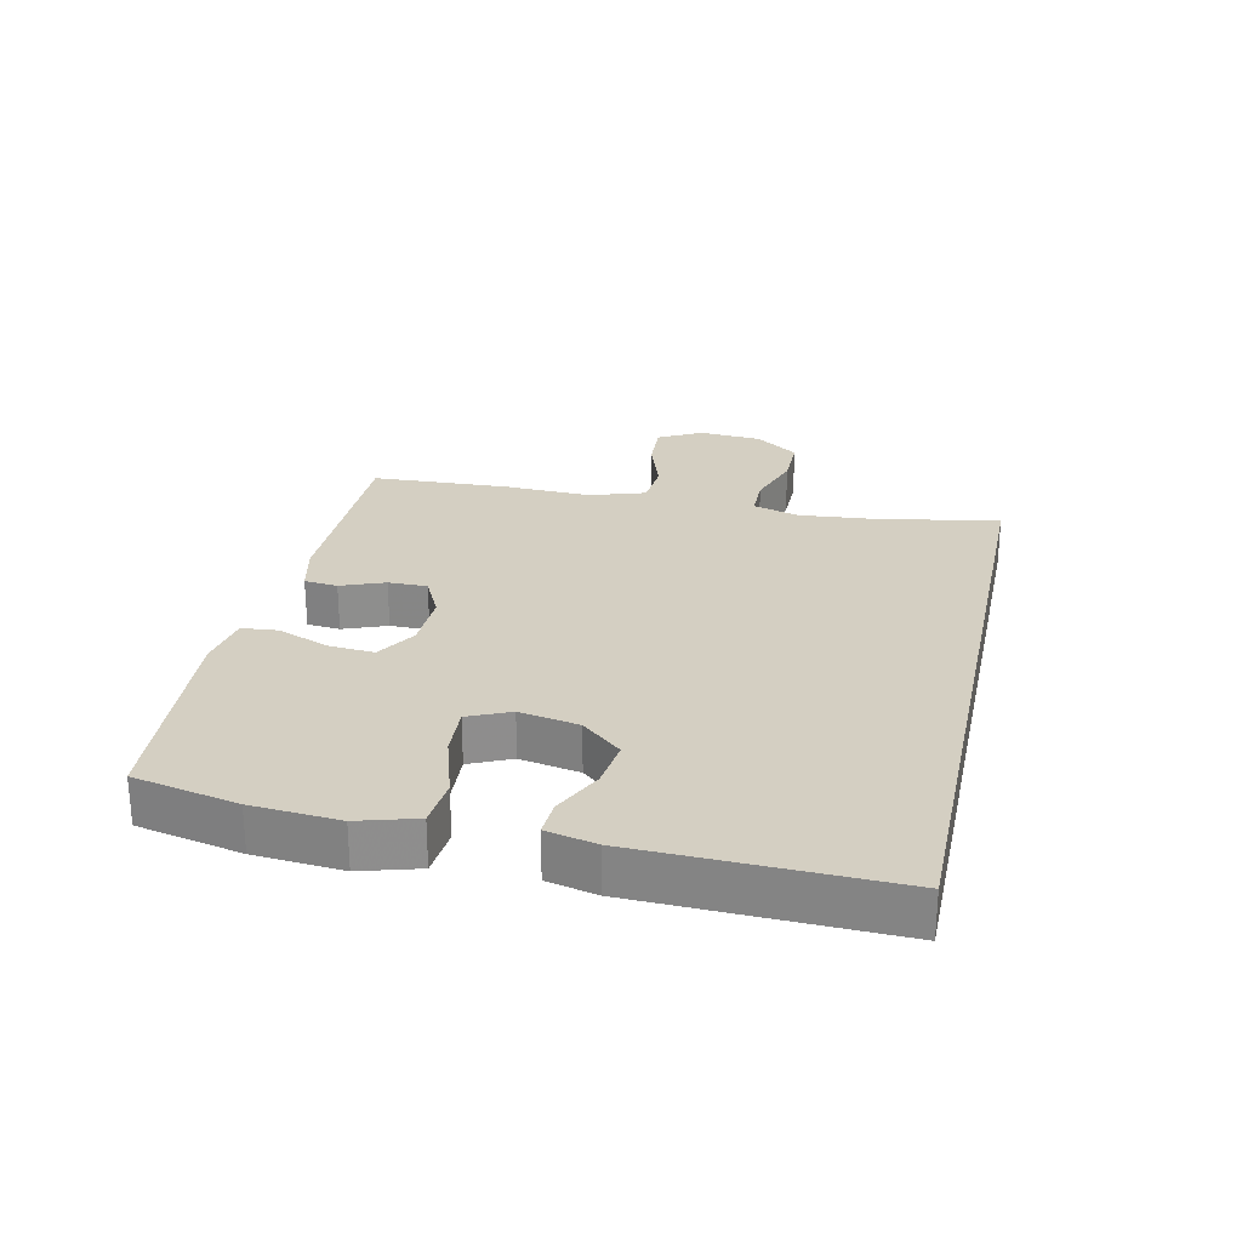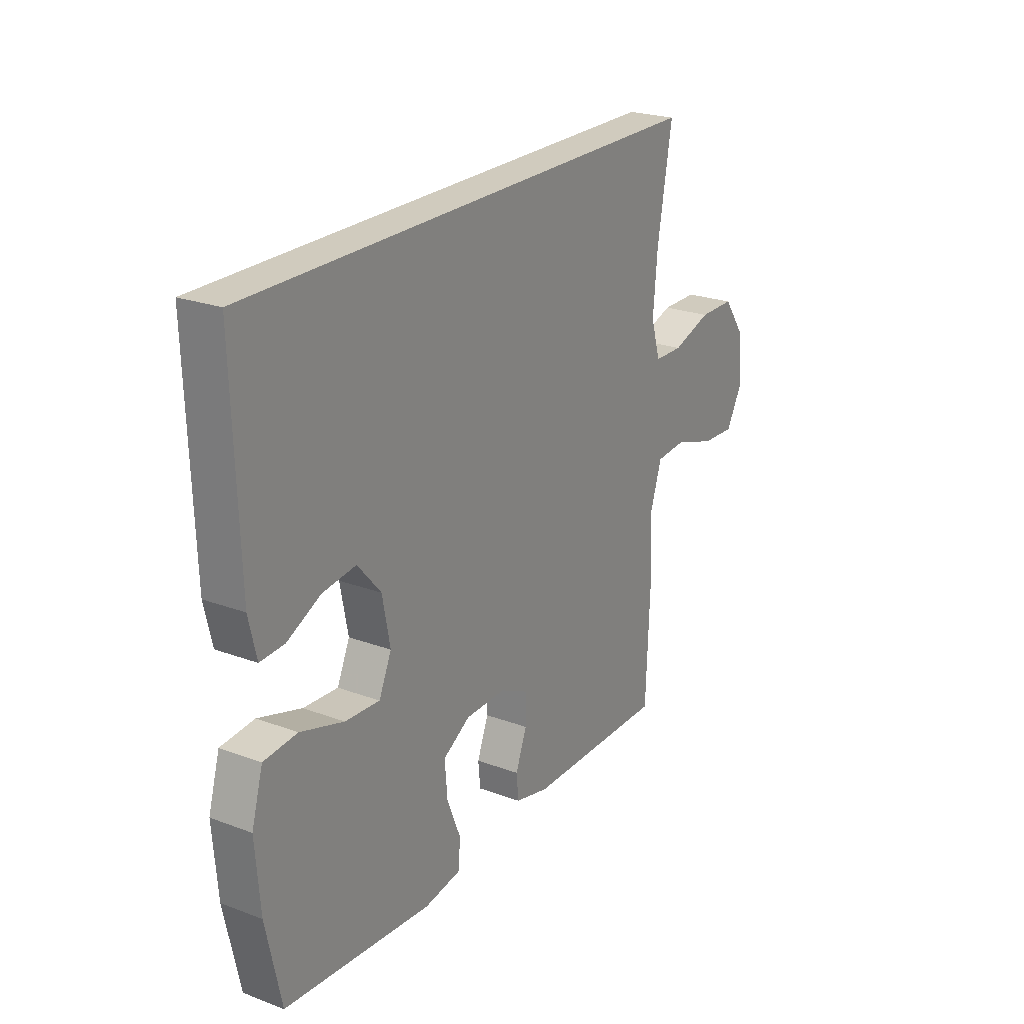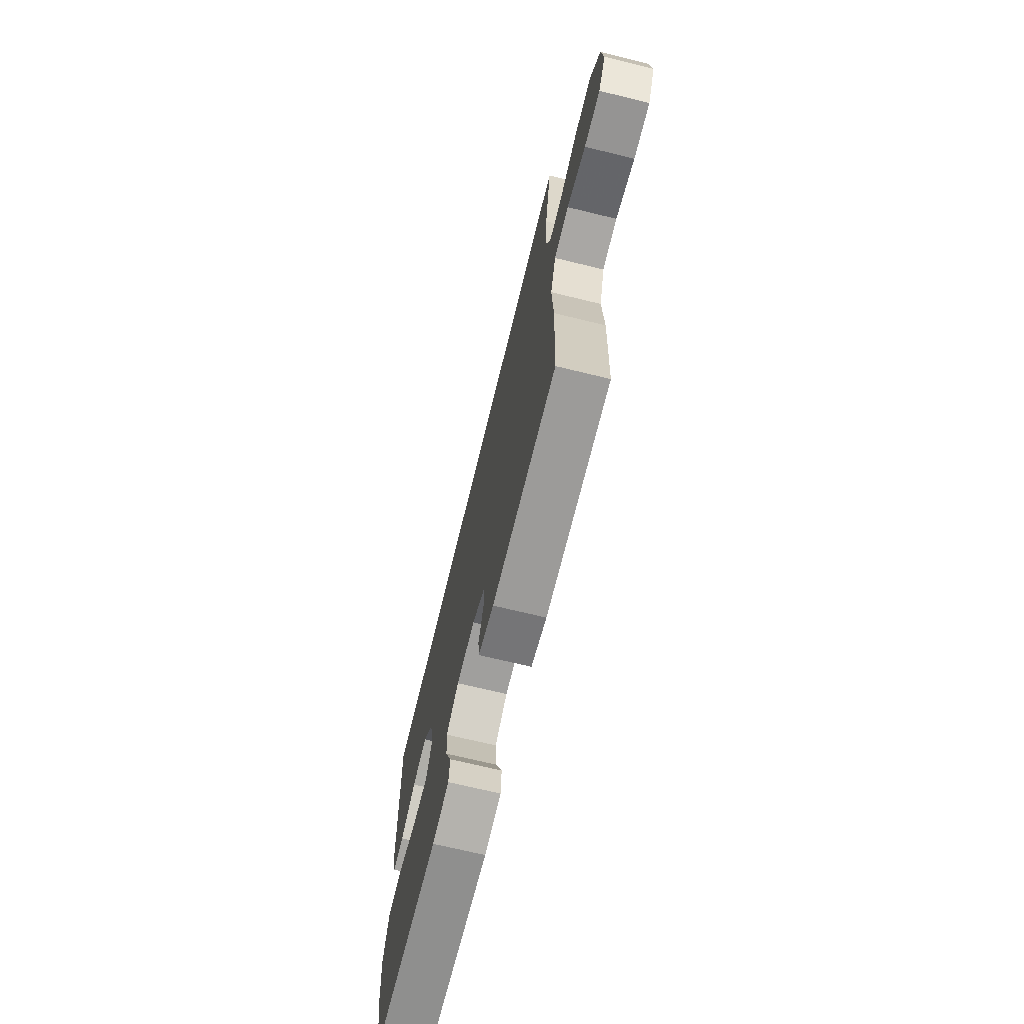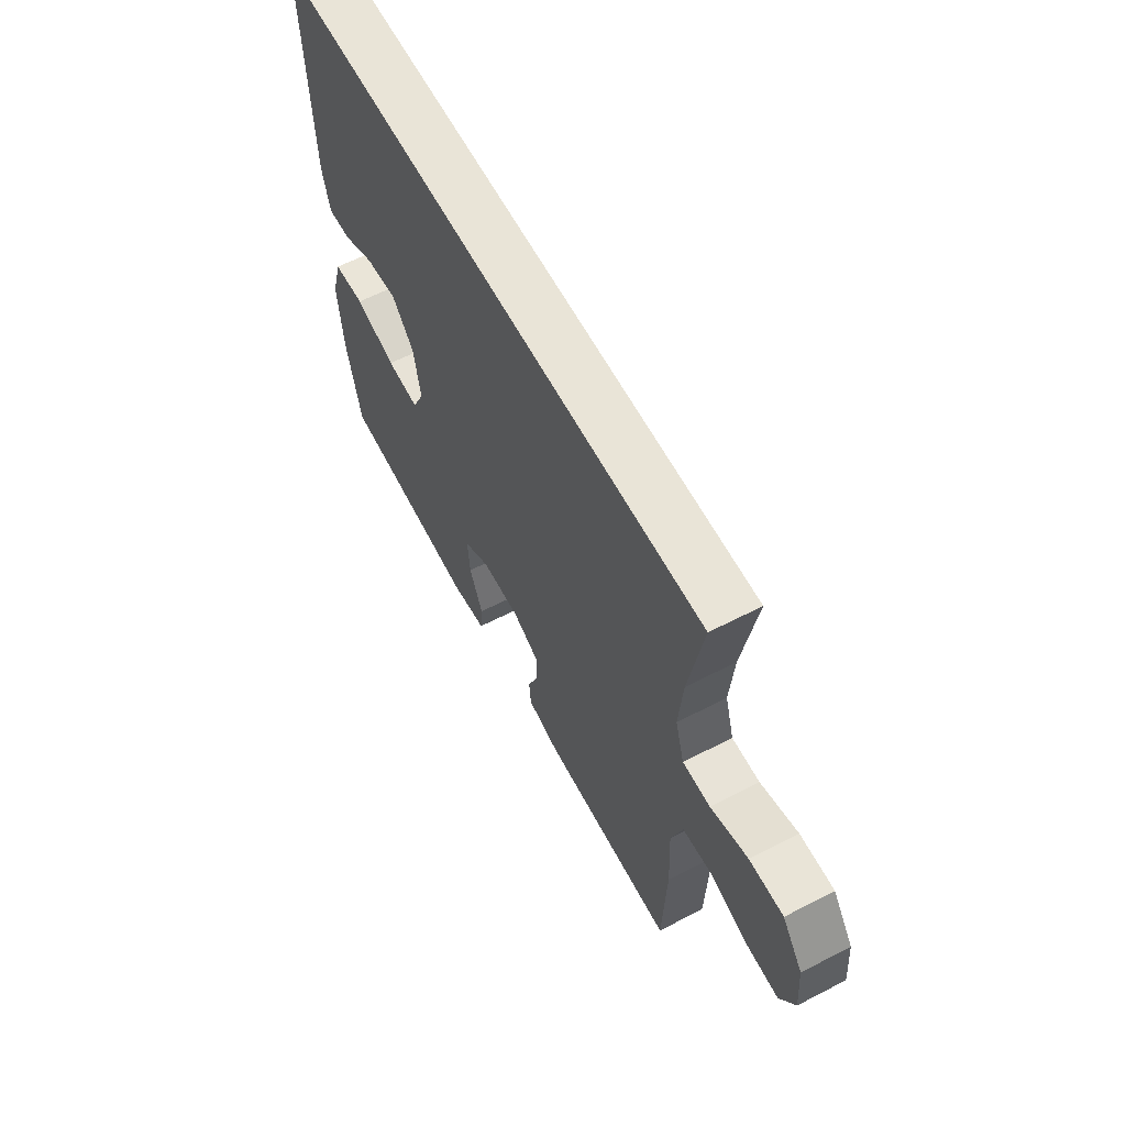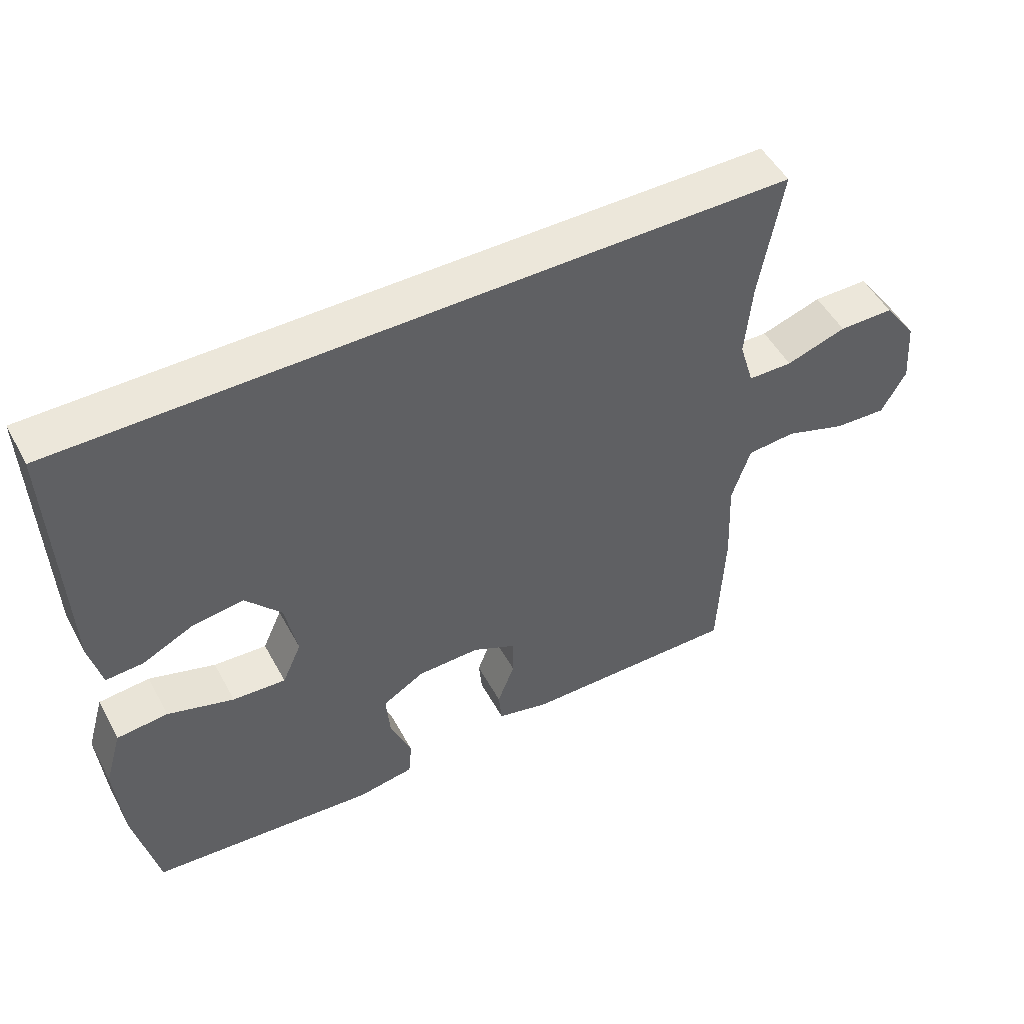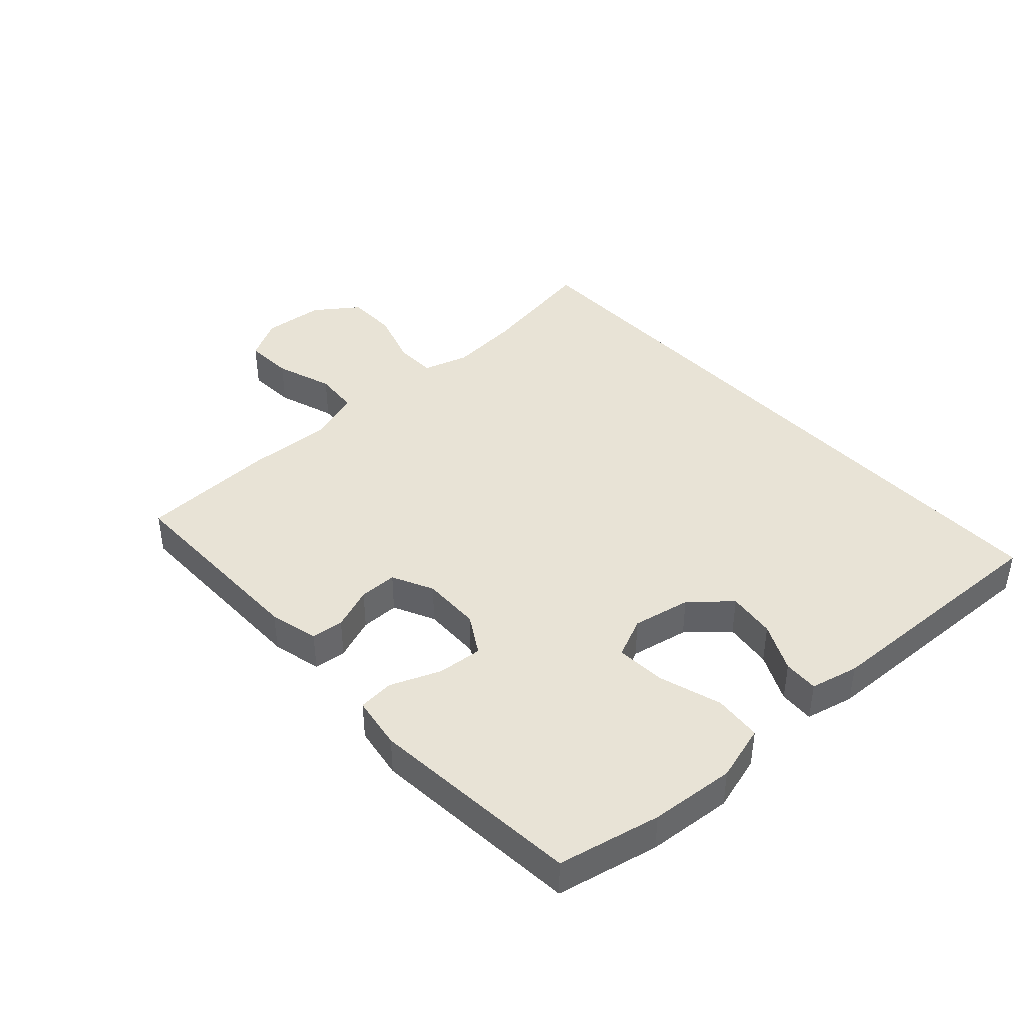
<metadata>
{"format":"obj","ext":"obj","renderer":"f3d","projection":"perspective","resolution":1024,"background":"white","views":[{"elev":25.6,"azim":-77.8,"up":"+Y"},{"elev":23.5,"azim":-58.0,"up":"+Z"},{"elev":-70.1,"azim":76.3,"up":"+Z"},{"elev":60.9,"azim":62.1,"up":"+Z"},{"elev":50.5,"azim":-27.9,"up":"+Z"},{"elev":41.4,"azim":-132.4,"up":"+Y"}]}
</metadata>
<code>
v 0.536 0.07 0.5
v 0.502 0.07 0.304
v 0.492 0.07 0.19
v 0.514 0.07 0.117
v 0.581 0.07 0.116
v 0.672 0.07 0.146
v 0.755 0.07 0.146
v 0.805 0.07 0.077
v 0.813 0.07 -0.022
v 0.776 0.07 -0.089
v 0.697 0.07 -0.085
v 0.604 0.07 -0.054
v 0.531 0.07 -0.06
v 0.503 0.07 -0.147
v 0.509 0.07 -0.281
v 0.5 0.07 -0.5
v 0.174 0.07 -0.498
v 0.095 0.07 -0.479
v 0.09 0.07 -0.427
v 0.116 0.07 -0.359
v 0.116 0.07 -0.298
v 0.05 0.07 -0.266
v -0.044 0.07 -0.268
v -0.107 0.07 -0.306
v -0.101 0.07 -0.378
v -0.069 0.07 -0.458
v -0.074 0.07 -0.515
v -0.159 0.07 -0.529
v -0.5 0.07 -0.5
v -0.535 0.07 -0.337
v -0.546 0.07 -0.201
v -0.52 0.07 -0.111
v -0.443 0.07 -0.104
v -0.343 0.07 -0.135
v -0.263 0.07 -0.14
v -0.234 0.07 -0.075
v -0.252 0.07 0.018
v -0.306 0.07 0.08
v -0.383 0.07 0.07
v -0.461 0.07 0.032
v -0.517 0.07 0.029
v -0.535 0.07 0.106
v -0.548 0.07 0.5
v 0.536 0 0.5
v 0.502 0 0.304
v 0.492 0 0.19
v 0.514 0 0.117
v 0.581 0 0.116
v 0.672 0 0.146
v 0.755 0 0.146
v 0.805 0 0.077
v 0.813 0 -0.022
v 0.776 0 -0.089
v 0.697 0 -0.085
v 0.604 0 -0.054
v 0.531 0 -0.06
v 0.503 0 -0.147
v 0.509 0 -0.281
v 0.5 0 -0.5
v 0.174 0 -0.498
v 0.095 0 -0.479
v 0.09 0 -0.427
v 0.116 0 -0.359
v 0.116 0 -0.298
v 0.05 0 -0.266
v -0.044 0 -0.268
v -0.107 0 -0.306
v -0.101 0 -0.378
v -0.069 0 -0.458
v -0.074 0 -0.515
v -0.159 0 -0.529
v -0.5 0 -0.5
v -0.535 0 -0.337
v -0.546 0 -0.201
v -0.52 0 -0.111
v -0.443 0 -0.104
v -0.343 0 -0.135
v -0.263 0 -0.14
v -0.234 0 -0.075
v -0.252 0 0.018
v -0.306 0 0.08
v -0.383 0 0.07
v -0.461 0 0.032
v -0.517 0 0.029
v -0.535 0 0.106
v -0.548 0 0.5
f 41 42 43
f 40 41 43
f 39 40 43
f 43 1 2
f 39 43 2
f 38 39 2
f 37 38 2 3
f 36 37 3 4
f 35 36 4 5
f 32 33 34
f 31 32 34
f 30 31 34
f 29 30 34
f 28 29 34
f 27 28 34
f 26 27 34
f 25 26 34
f 24 25 34 35
f 23 24 35 5
f 18 19 20
f 17 18 20
f 16 17 20
f 15 16 20
f 14 15 20
f 13 14 20 21
f 10 11 12
f 9 10 12
f 8 9 12
f 7 8 12
f 6 7 12
f 5 6 12
f 5 12 13
f 22 23 5 13
f 13 21 22
f 86 85 84
f 86 84 83
f 86 83 82
f 45 44 86
f 45 86 82
f 45 82 81
f 46 45 81 80
f 47 46 80 79
f 48 47 79 78
f 77 76 75
f 77 75 74
f 77 74 73
f 77 73 72
f 77 72 71
f 77 71 70
f 77 70 69
f 77 69 68
f 78 77 68 67
f 48 78 67 66
f 63 62 61
f 63 61 60
f 63 60 59
f 63 59 58
f 63 58 57
f 64 63 57 56
f 55 54 53
f 55 53 52
f 55 52 51
f 55 51 50
f 55 50 49
f 55 49 48
f 56 55 48
f 56 48 66 65
f 65 64 56
f 1 44 45 2
f 2 45 46 3
f 3 46 47 4
f 4 47 48 5
f 5 48 49 6
f 6 49 50 7
f 7 50 51 8
f 8 51 52 9
f 9 52 53 10
f 10 53 54 11
f 11 54 55 12
f 12 55 56 13
f 13 56 57 14
f 14 57 58 15
f 15 58 59 16
f 16 59 60 17
f 17 60 61 18
f 18 61 62 19
f 19 62 63 20
f 20 63 64 21
f 21 64 65 22
f 22 65 66 23
f 23 66 67 24
f 24 67 68 25
f 25 68 69 26
f 26 69 70 27
f 27 70 71 28
f 28 71 72 29
f 29 72 73 30
f 30 73 74 31
f 31 74 75 32
f 32 75 76 33
f 33 76 77 34
f 34 77 78 35
f 35 78 79 36
f 36 79 80 37
f 37 80 81 38
f 38 81 82 39
f 39 82 83 40
f 40 83 84 41
f 41 84 85 42
f 42 85 86 43
f 43 86 44 1

</code>
